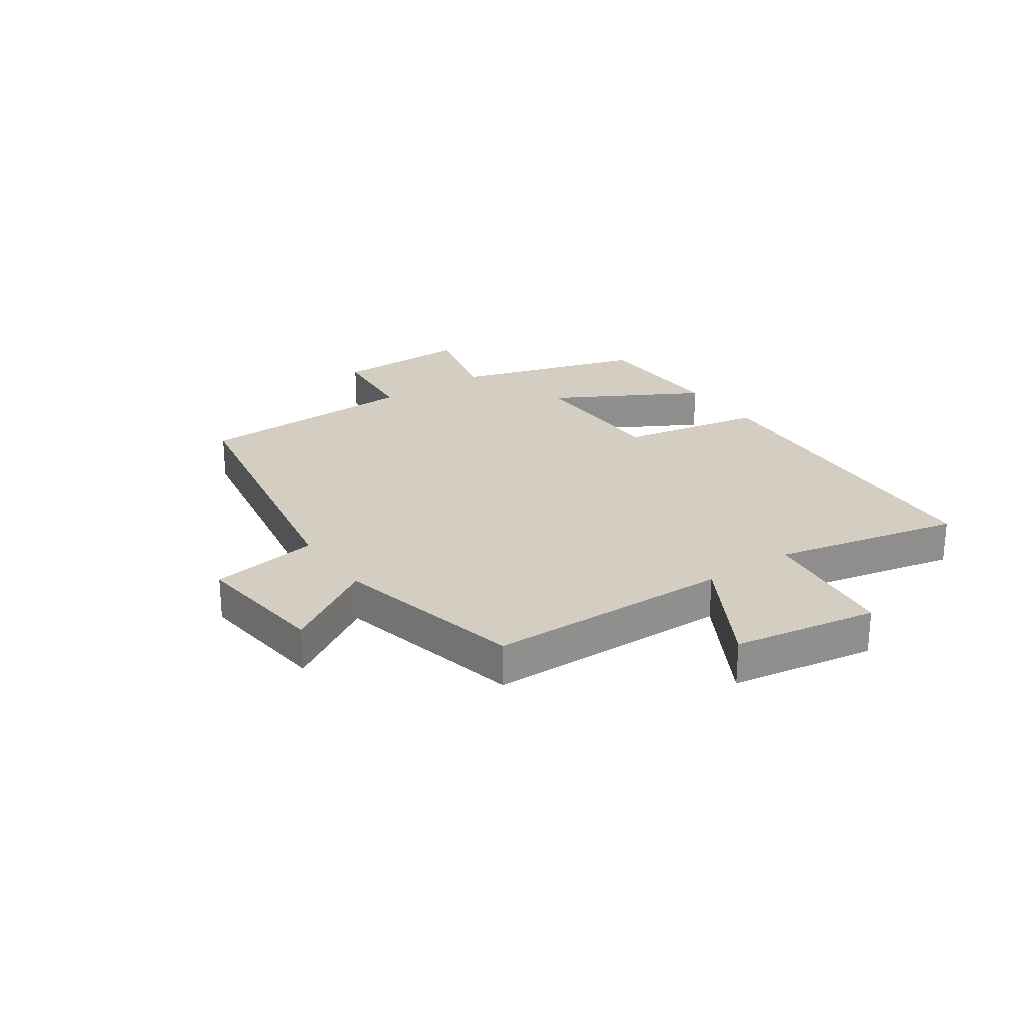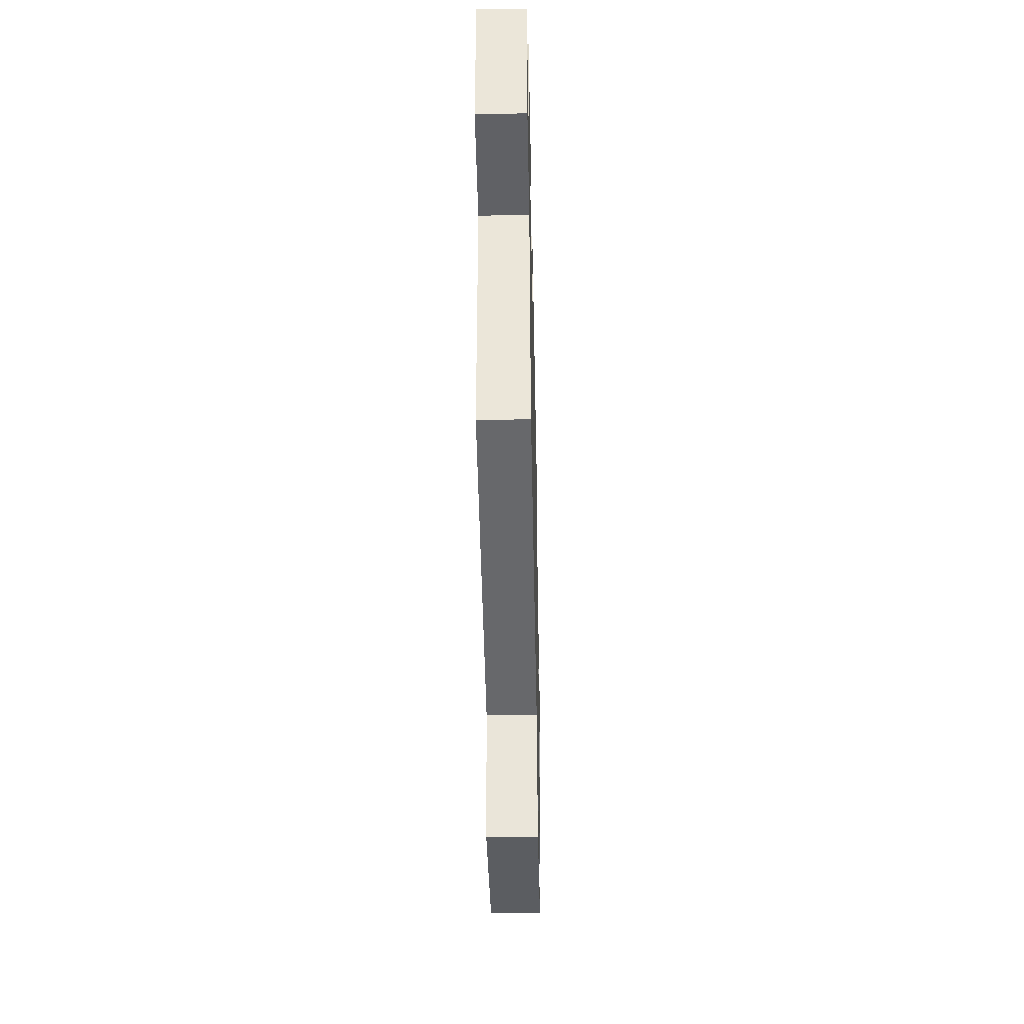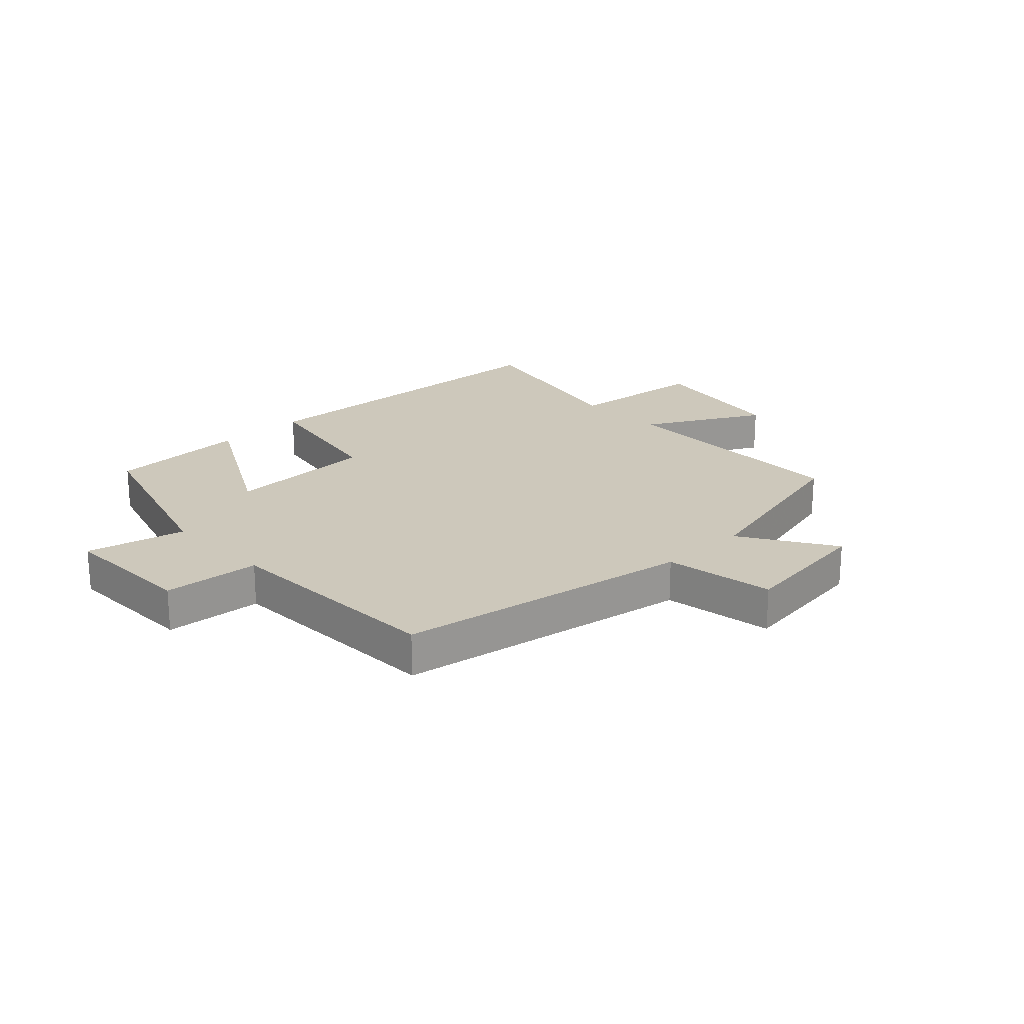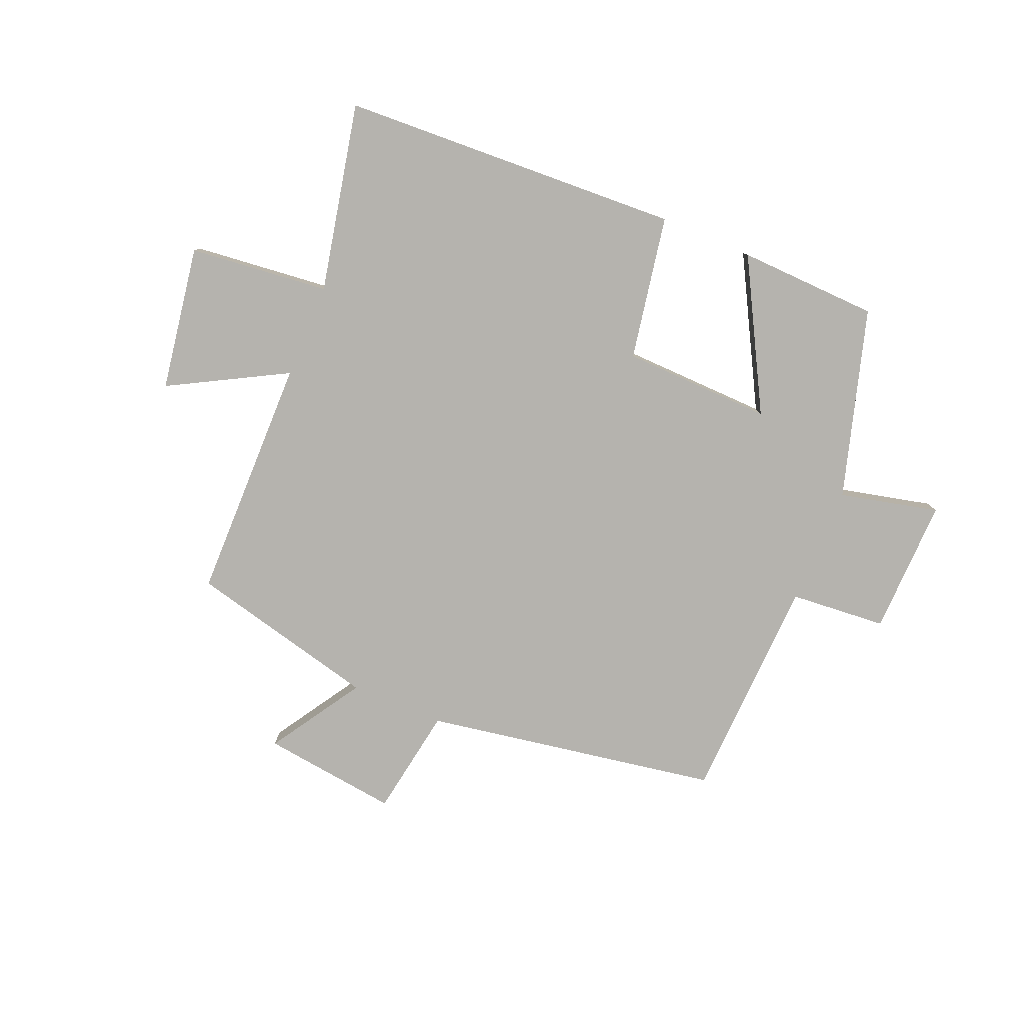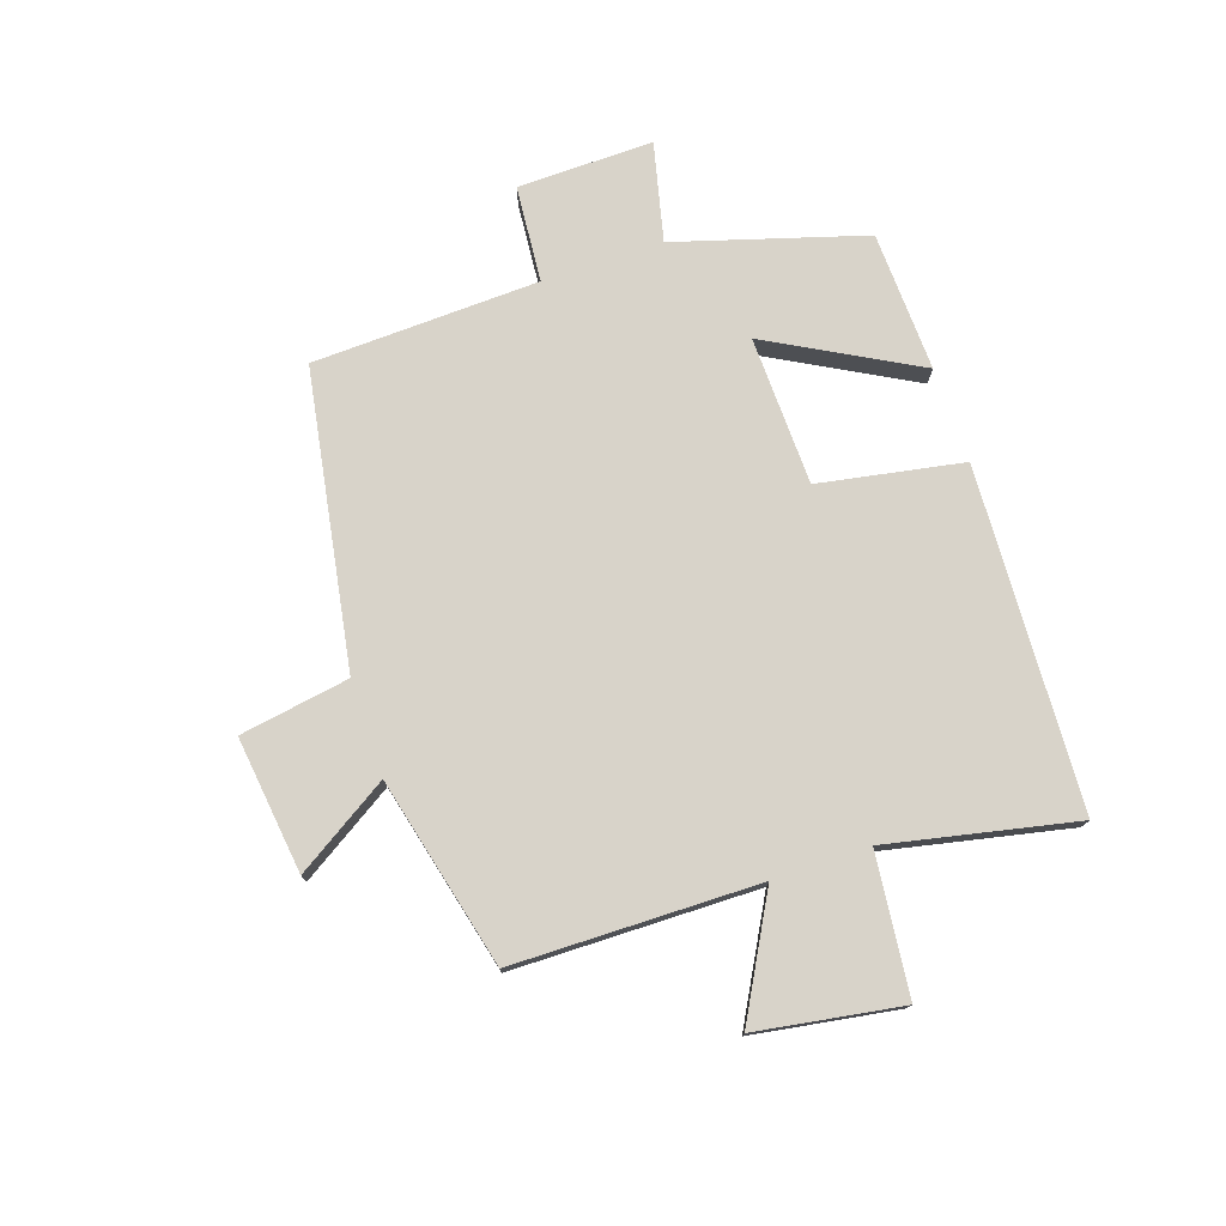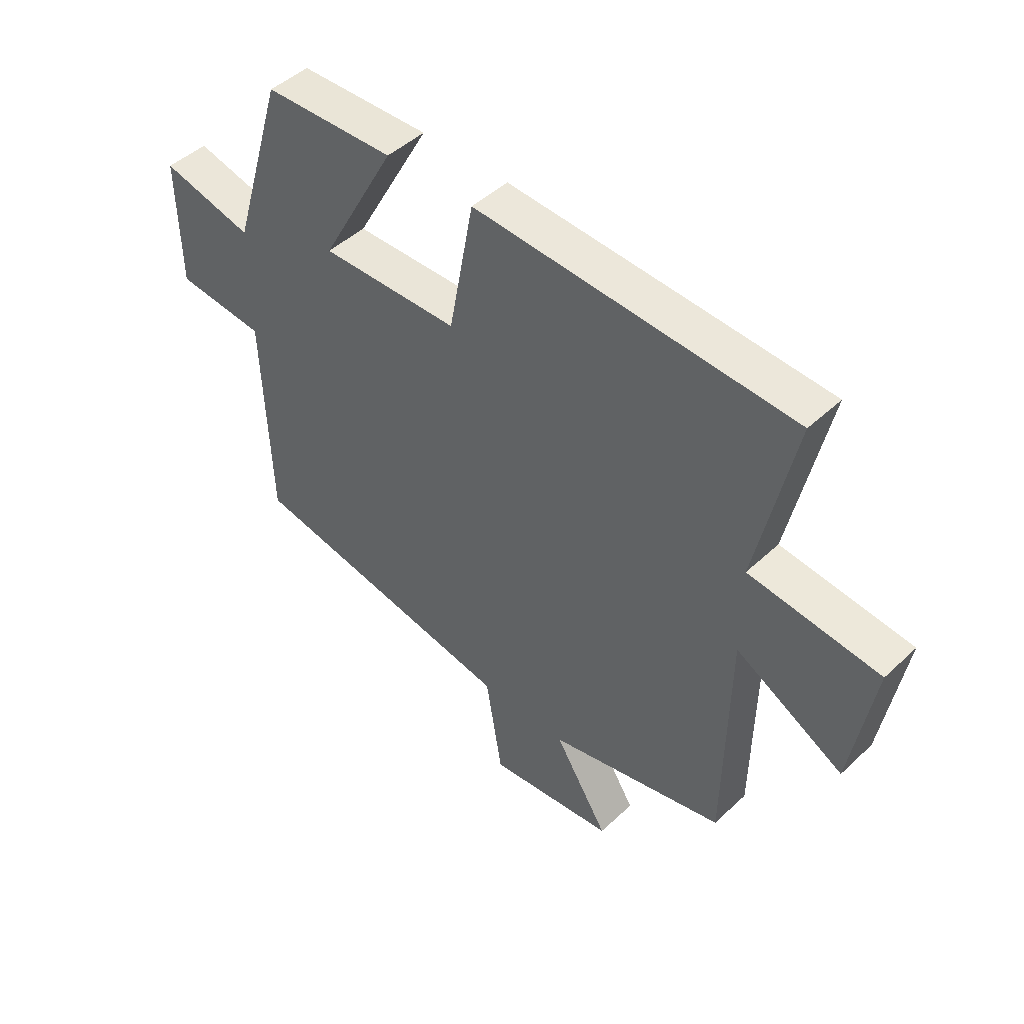
<metadata>
{"format":"obj","ext":"obj","renderer":"f3d","projection":"perspective","resolution":1024,"background":"white","views":[{"elev":25.1,"azim":-124.3,"up":"+Y"},{"elev":-42.6,"azim":91.2,"up":"+Z"},{"elev":21.9,"azim":136.2,"up":"+Y"},{"elev":-79.9,"azim":-22.9,"up":"+Y"},{"elev":76.0,"azim":-108.8,"up":"+Y"},{"elev":46.5,"azim":-136.7,"up":"+Z"}]}
</metadata>
<code>
v -0.494 0.07 -0.423
v -0.5 0.07 -0.009
v -0.696 0.07 -0.117
v -0.736 0.07 0.127
v -0.5 0.07 0.153
v -0.568 0.07 0.47
v 0.007 0.07 0.5
v 0.052 0.07 0.257
v 0.304 0.07 0.251
v 0.167 0.07 0.5
v 0.404 0.07 0.492
v 0.5 0.07 0.174
v 0.667 0.07 0.214
v 0.663 0.07 -0.016
v 0.5 0.07 -0.03
v 0.487 0.07 -0.413
v -0.011 0.07 -0.5
v -0.041 0.07 -0.685
v -0.271 0.07 -0.657
v -0.173 0.07 -0.5
v -0.494 0 -0.423
v -0.5 0 -0.009
v -0.696 0 -0.117
v -0.736 0 0.127
v -0.5 0 0.153
v -0.568 0 0.47
v 0.007 0 0.5
v 0.052 0 0.257
v 0.304 0 0.251
v 0.167 0 0.5
v 0.404 0 0.492
v 0.5 0 0.174
v 0.667 0 0.214
v 0.663 0 -0.016
v 0.5 0 -0.03
v 0.487 0 -0.413
v -0.011 0 -0.5
v -0.041 0 -0.685
v -0.271 0 -0.657
v -0.173 0 -0.5
f 17 18 19 20
f 20 1 2
f 17 20 2
f 16 17 2
f 15 16 2
f 12 13 14 15
f 11 12 15
f 10 11 15
f 9 10 15
f 8 9 15 2
f 5 6 7 8
f 5 8 2
f 2 3 4 5
f 40 39 38 37
f 22 21 40
f 22 40 37
f 22 37 36
f 22 36 35
f 35 34 33 32
f 35 32 31
f 35 31 30
f 35 30 29
f 22 35 29 28
f 28 27 26 25
f 22 28 25
f 25 24 23 22
f 1 21 22 2
f 2 22 23 3
f 3 23 24 4
f 4 24 25 5
f 5 25 26 6
f 6 26 27 7
f 7 27 28 8
f 8 28 29 9
f 9 29 30 10
f 10 30 31 11
f 11 31 32 12
f 12 32 33 13
f 13 33 34 14
f 14 34 35 15
f 15 35 36 16
f 16 36 37 17
f 17 37 38 18
f 18 38 39 19
f 19 39 40 20
f 20 40 21 1

</code>
